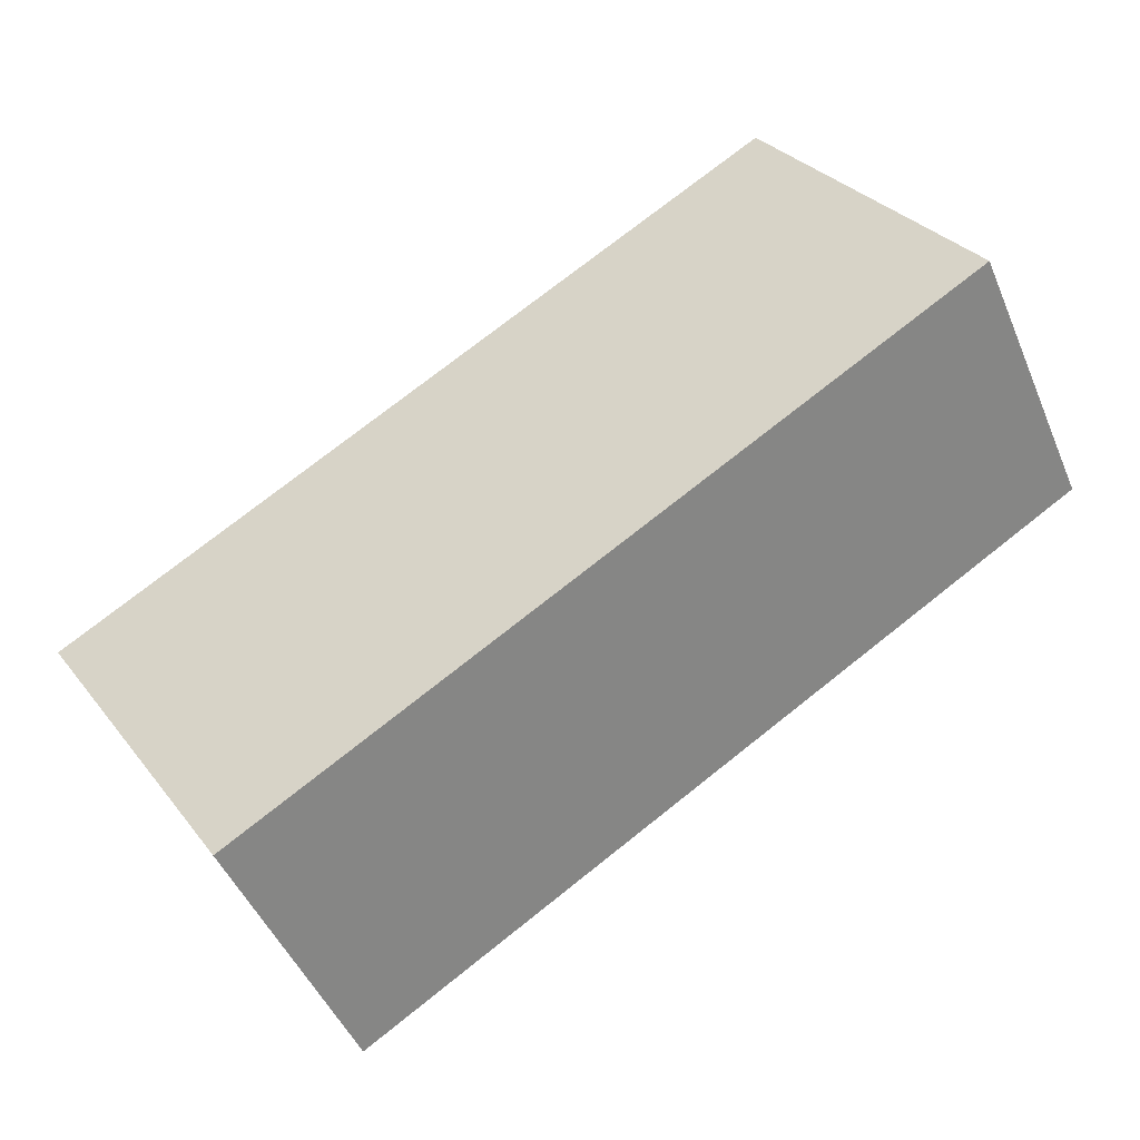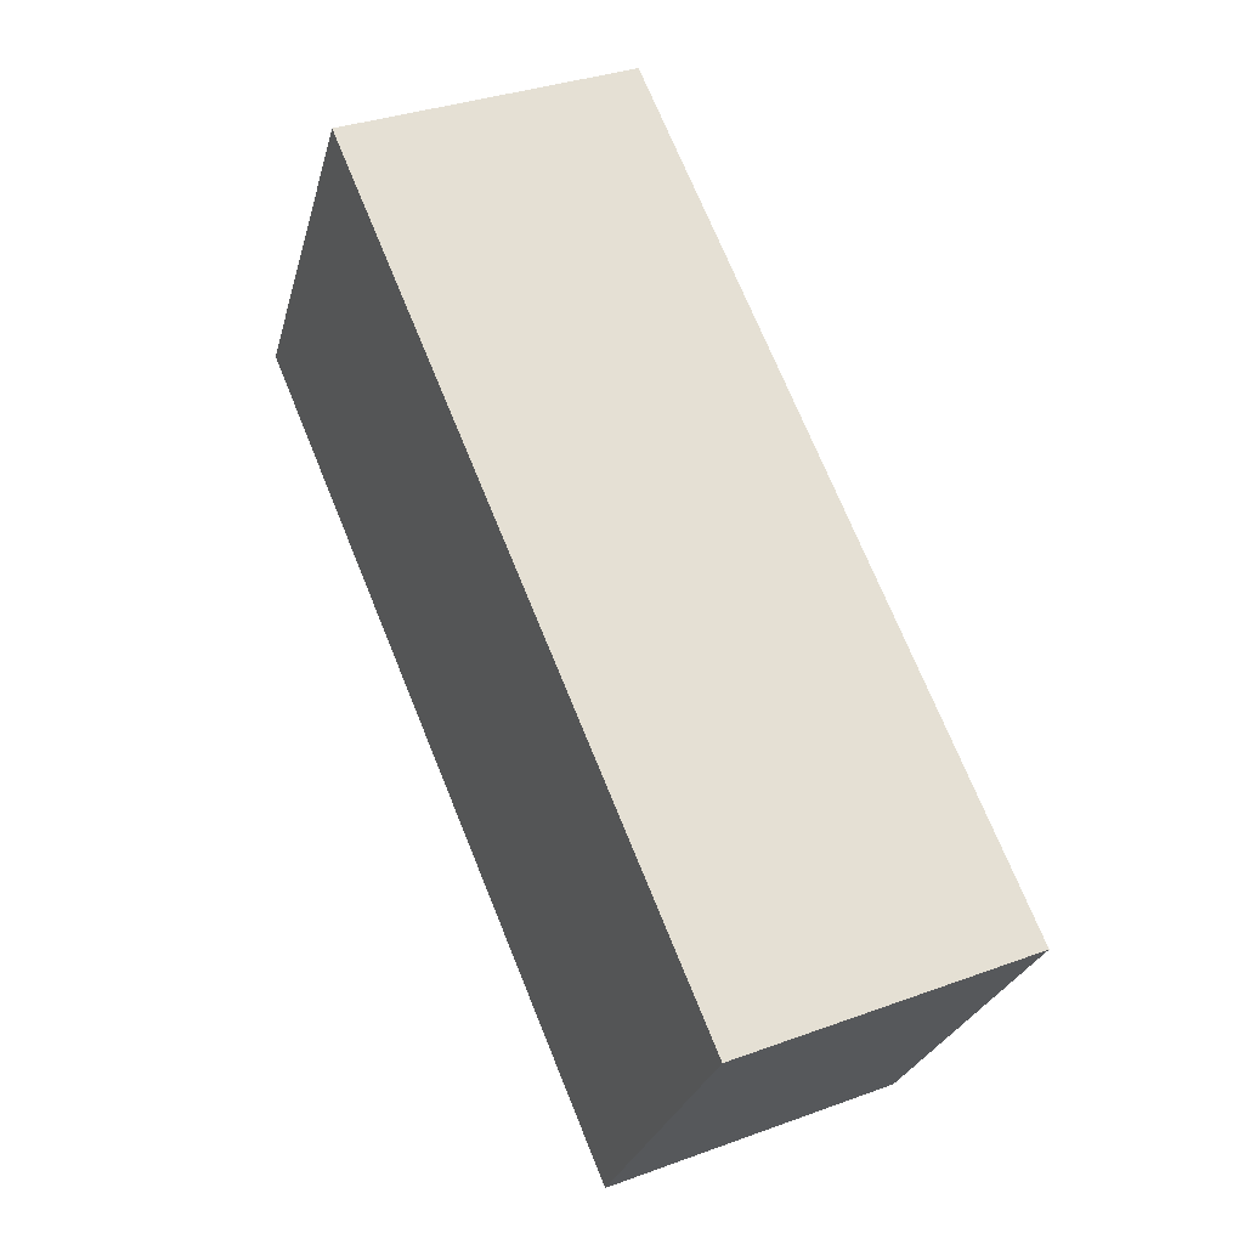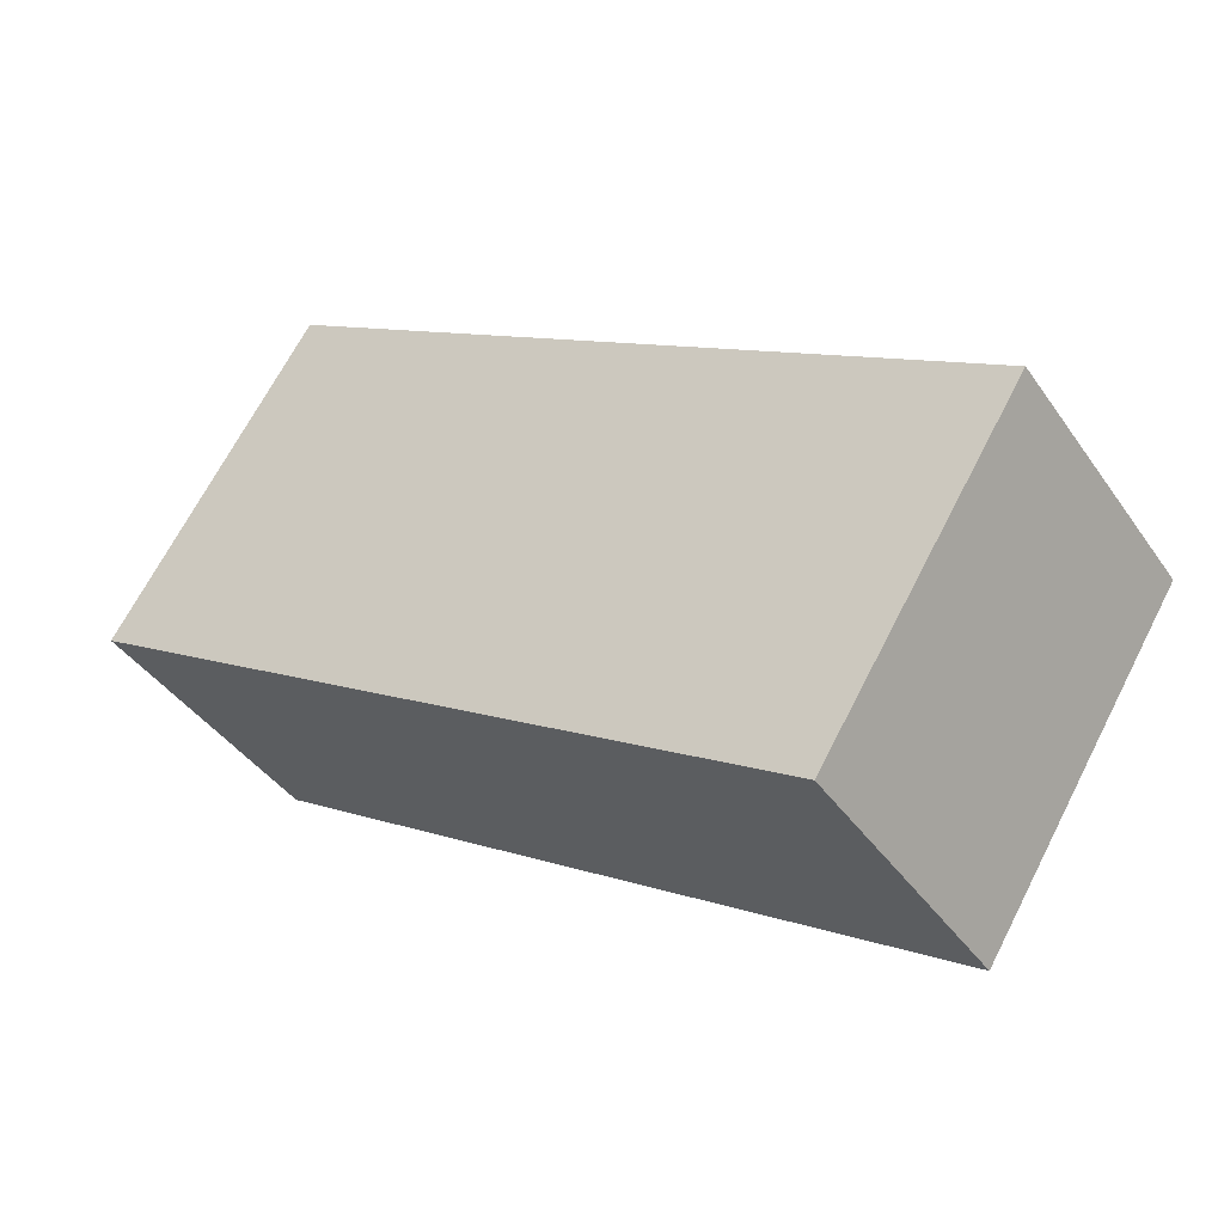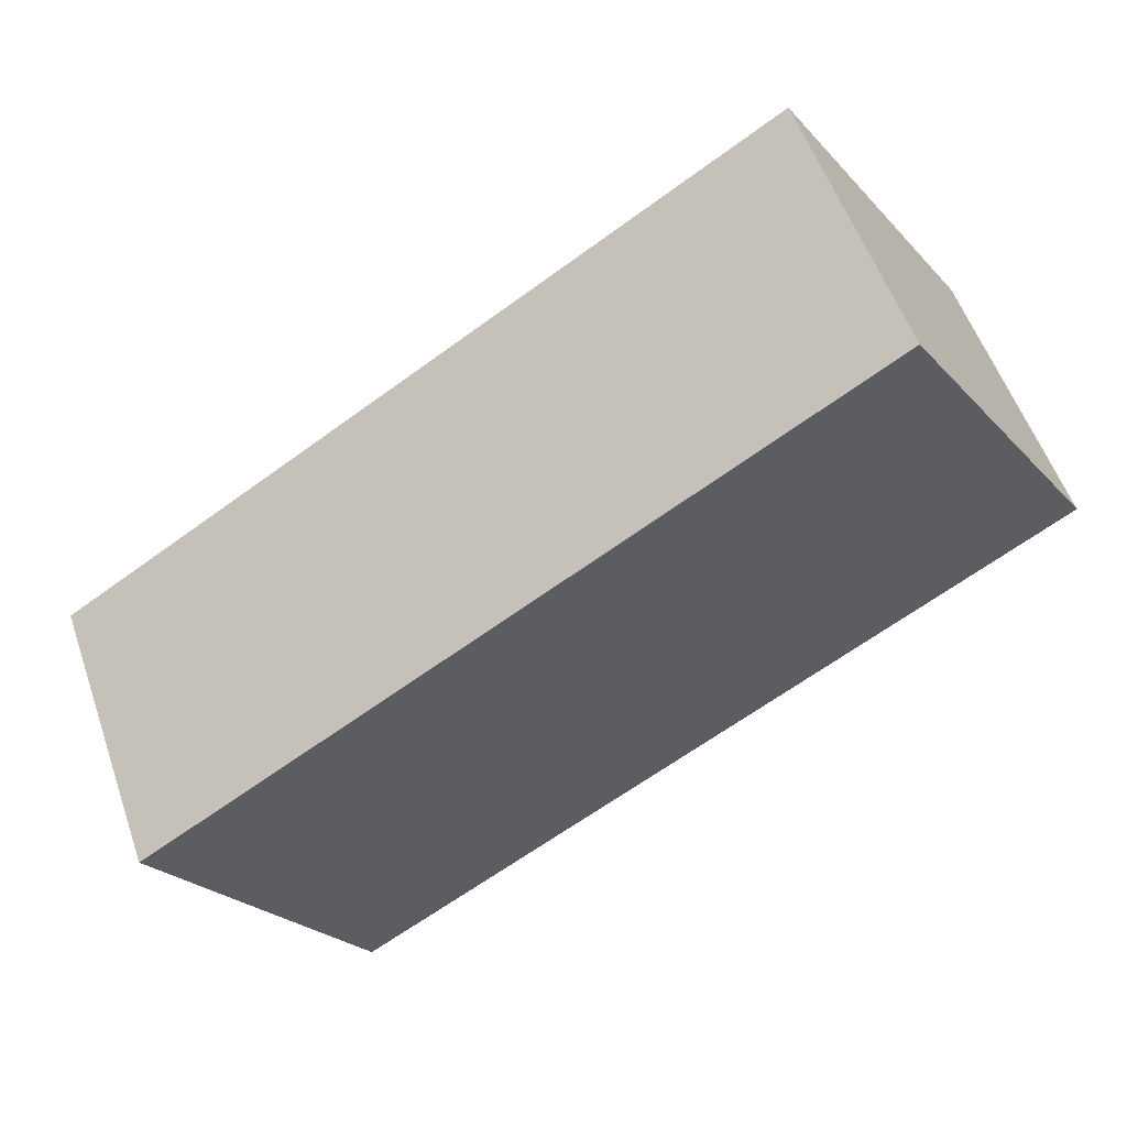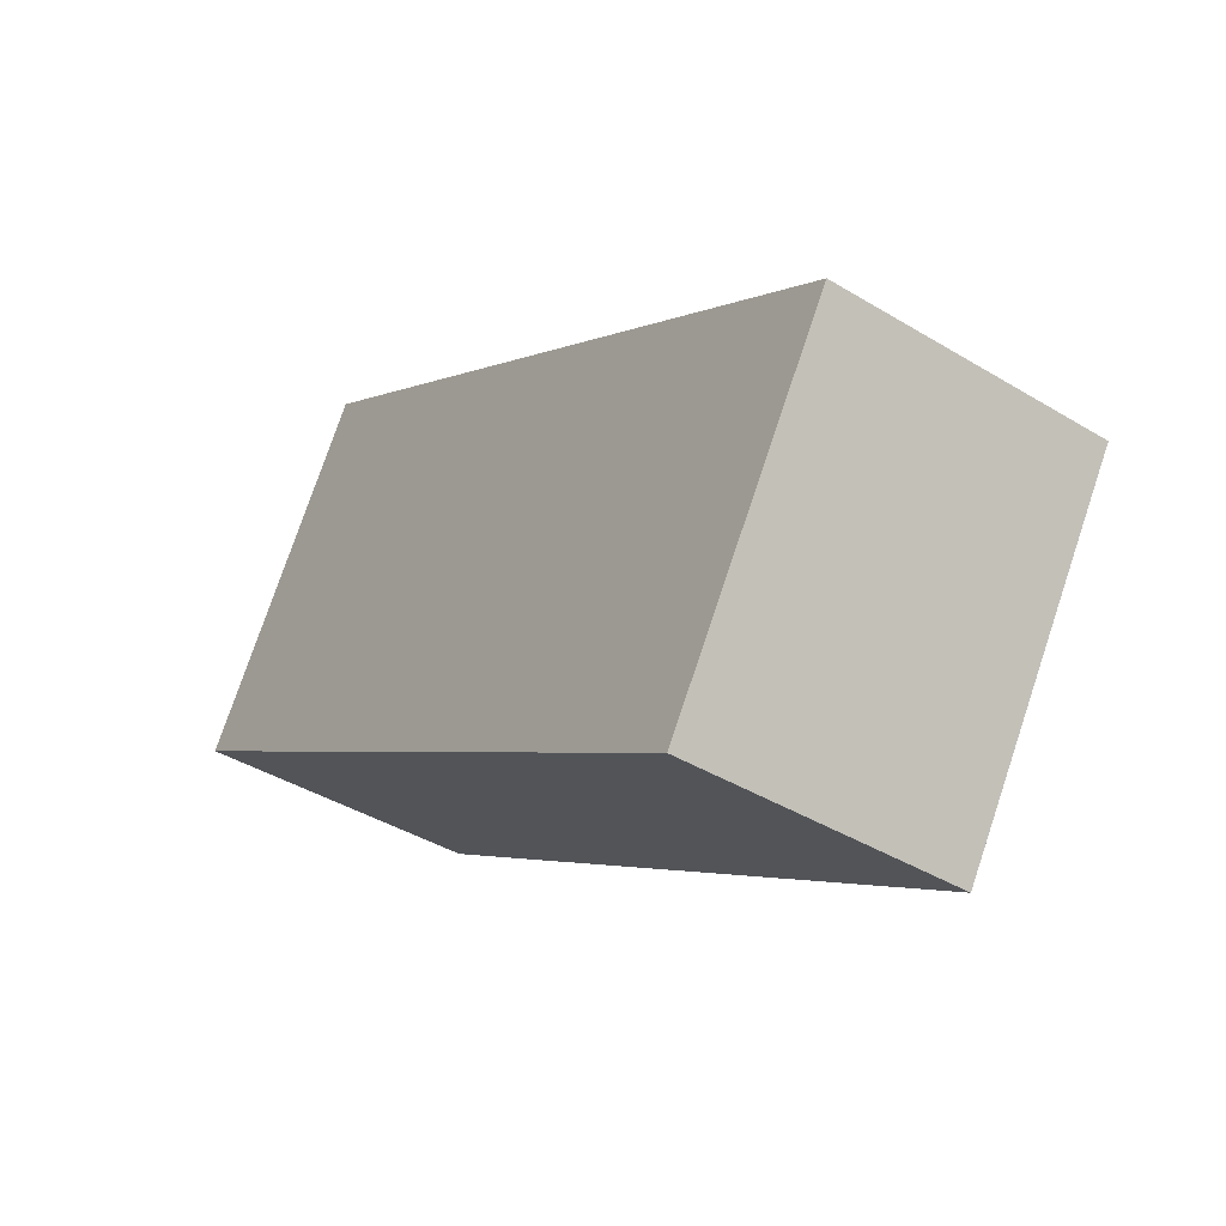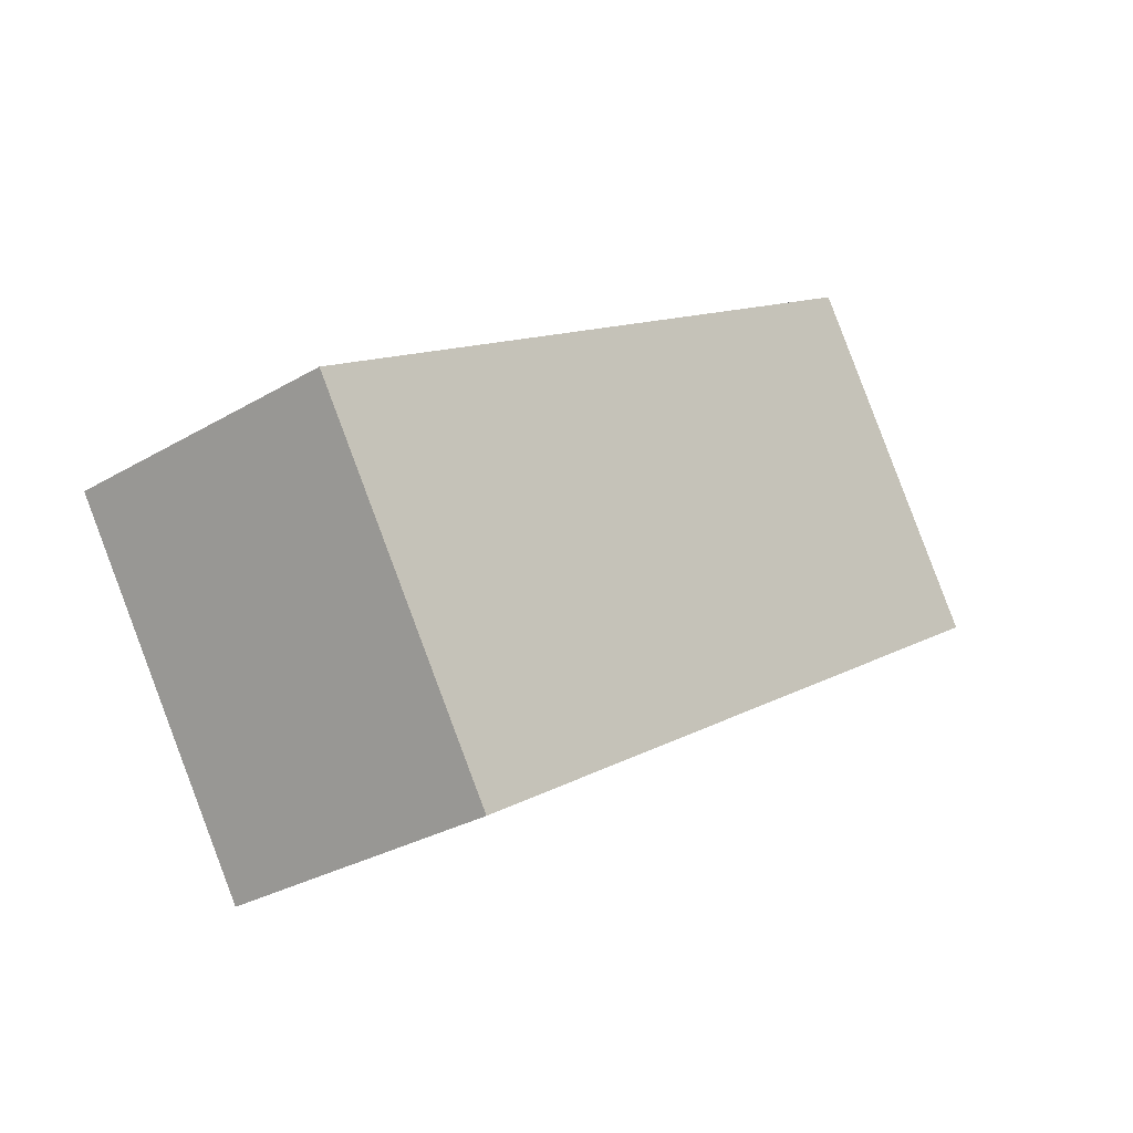
<metadata>
{"format":"obj","ext":"obj","renderer":"f3d","projection":"perspective","resolution":1024,"background":"white","views":[{"elev":-47.5,"azim":-157.7,"up":"+Z"},{"elev":34.4,"azim":63.8,"up":"+Z"},{"elev":-41.2,"azim":31.7,"up":"+Z"},{"elev":55.0,"azim":161.0,"up":"+Z"},{"elev":-41.0,"azim":53.6,"up":"+Z"},{"elev":-29.5,"azim":131.1,"up":"+Z"}]}
</metadata>
<code>
v  1.01 1.444 1.594
v  3.615 1.444 -2.289
v  0 1.444 8.842e-17
v  4.625 1.444 -0.695
v  3.615 1.402e-16 -2.289
v  0 0 0
v  1.01 -9.76e-17 1.594
v  4.625 4.256e-17 -0.695
g defaultobject
f 1 2 3
f 2 1 4
f 5 3 2
f 3 5 6
f 6 1 3
f 1 6 7
f 7 4 1
f 4 7 8
f 8 2 4
f 2 8 5
f 5 7 6
f 7 5 8

</code>
